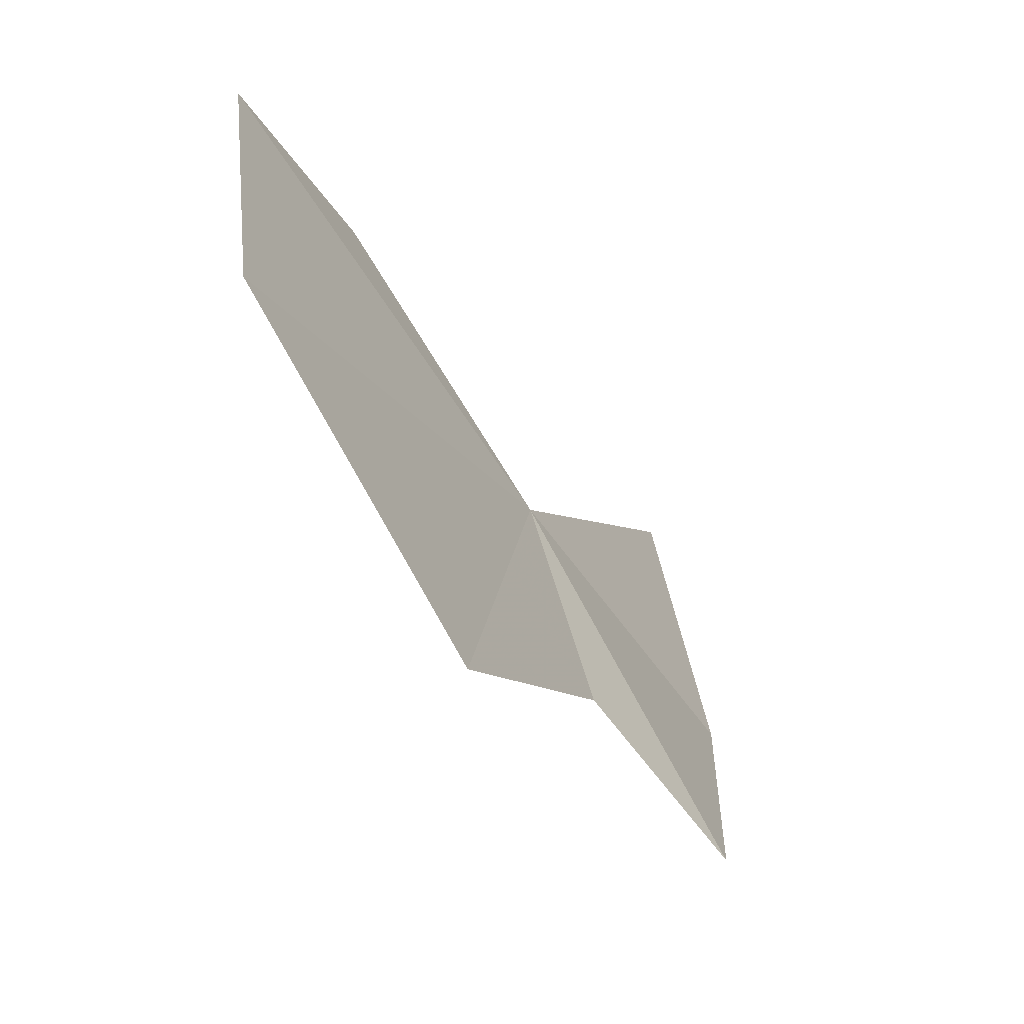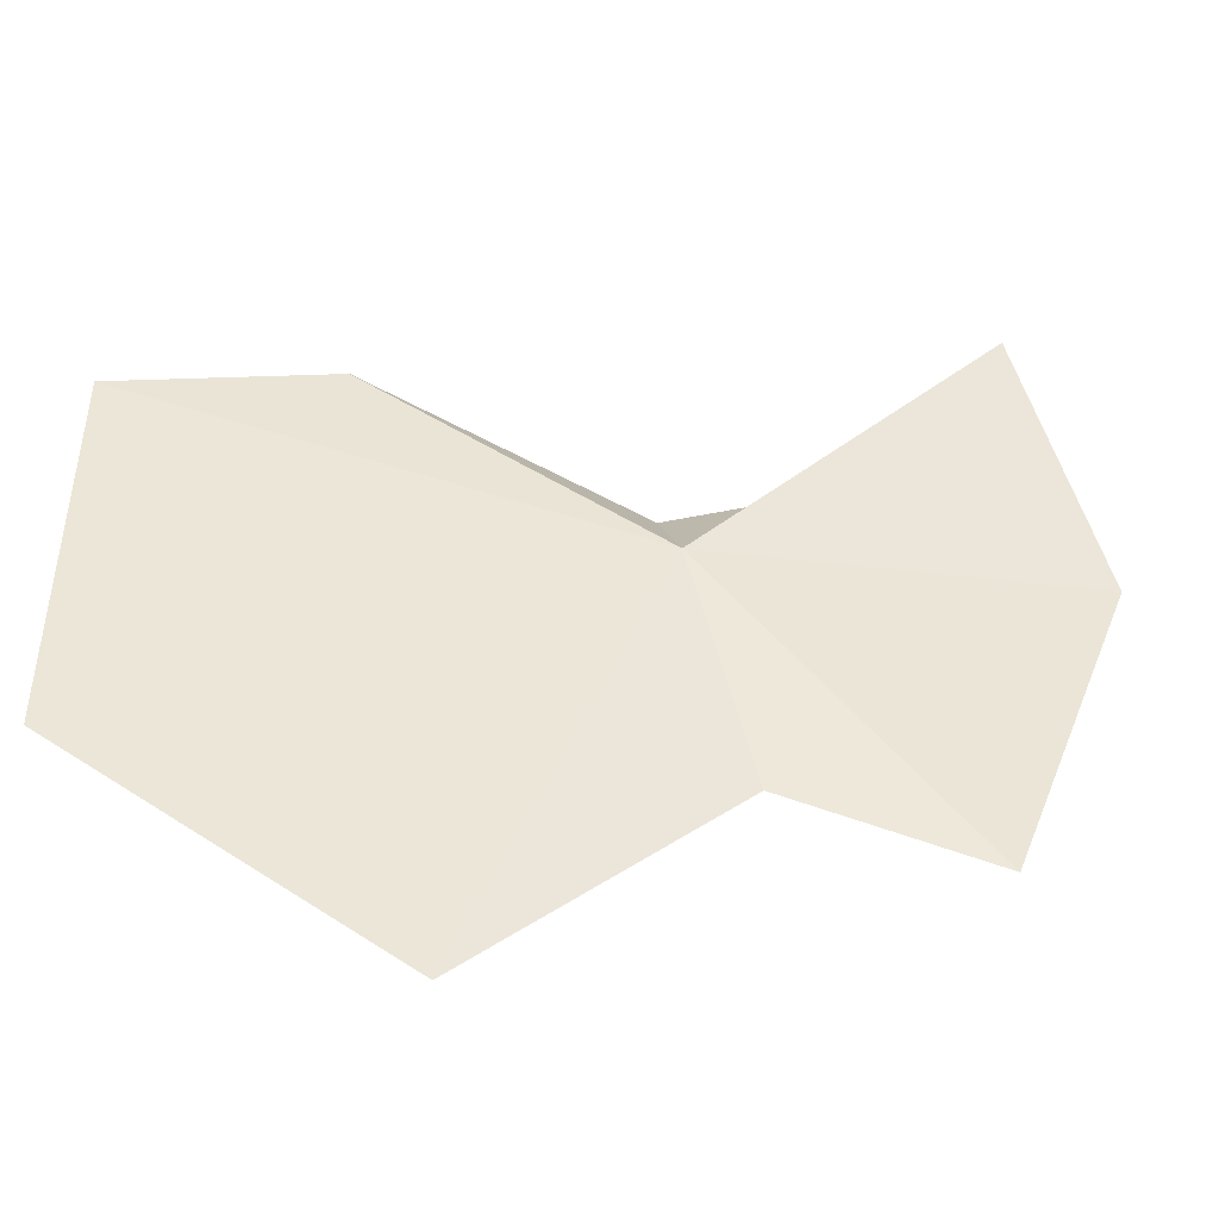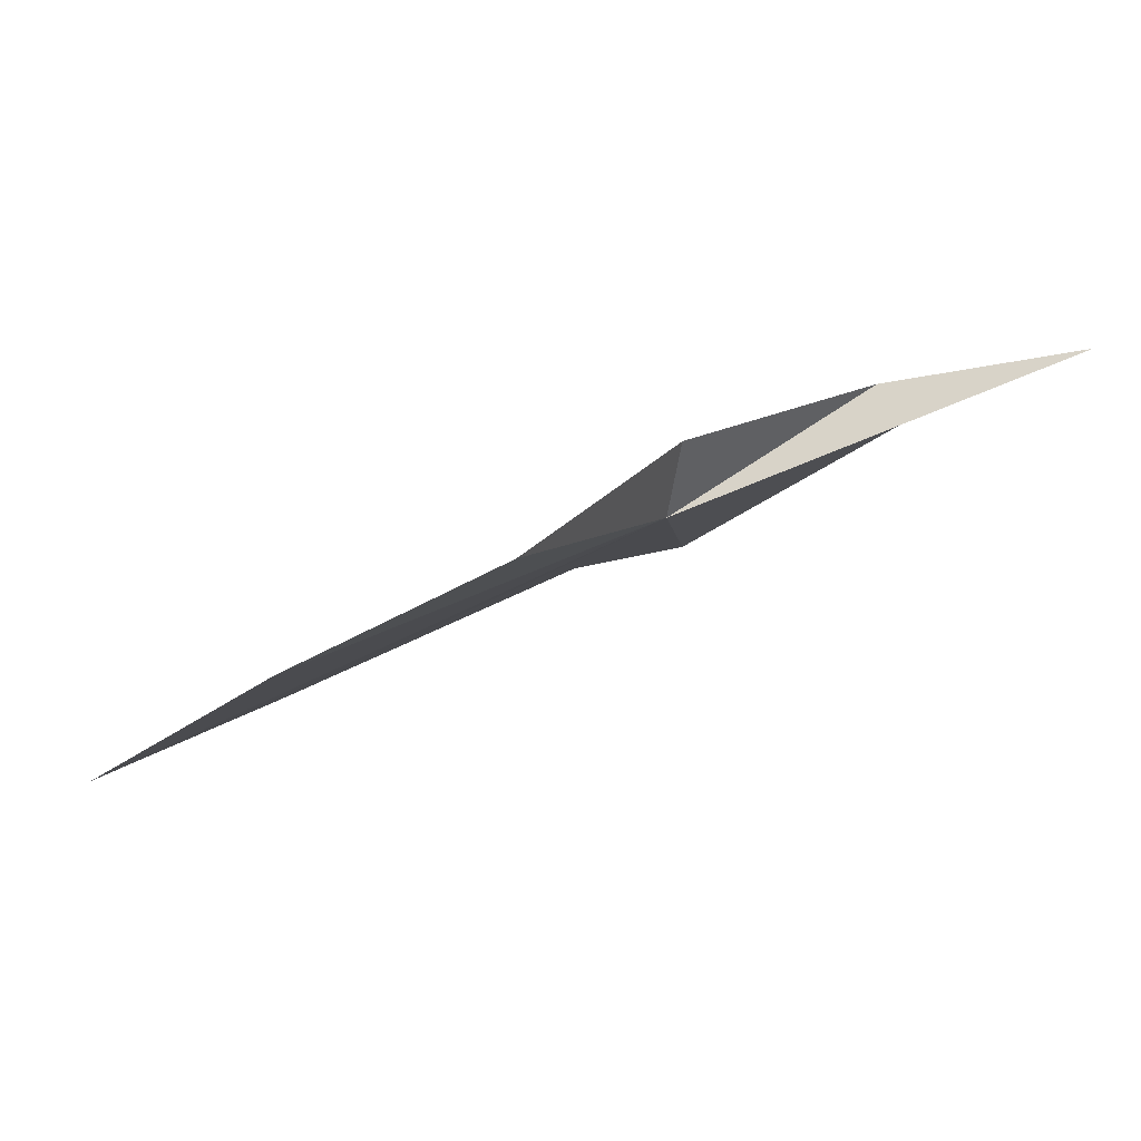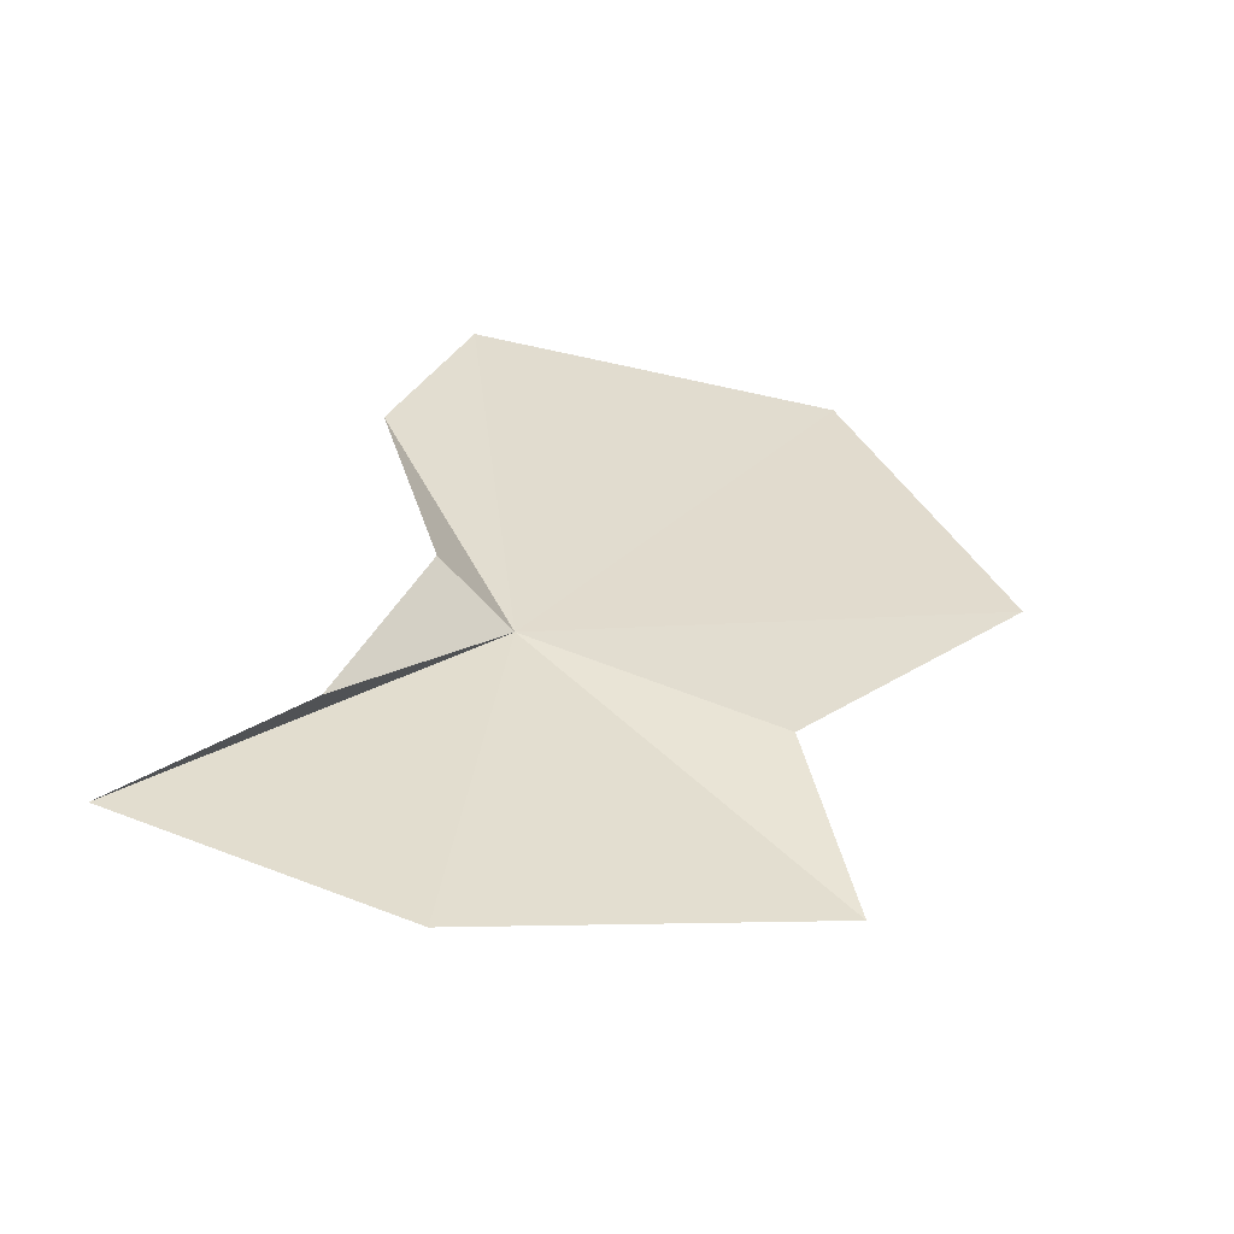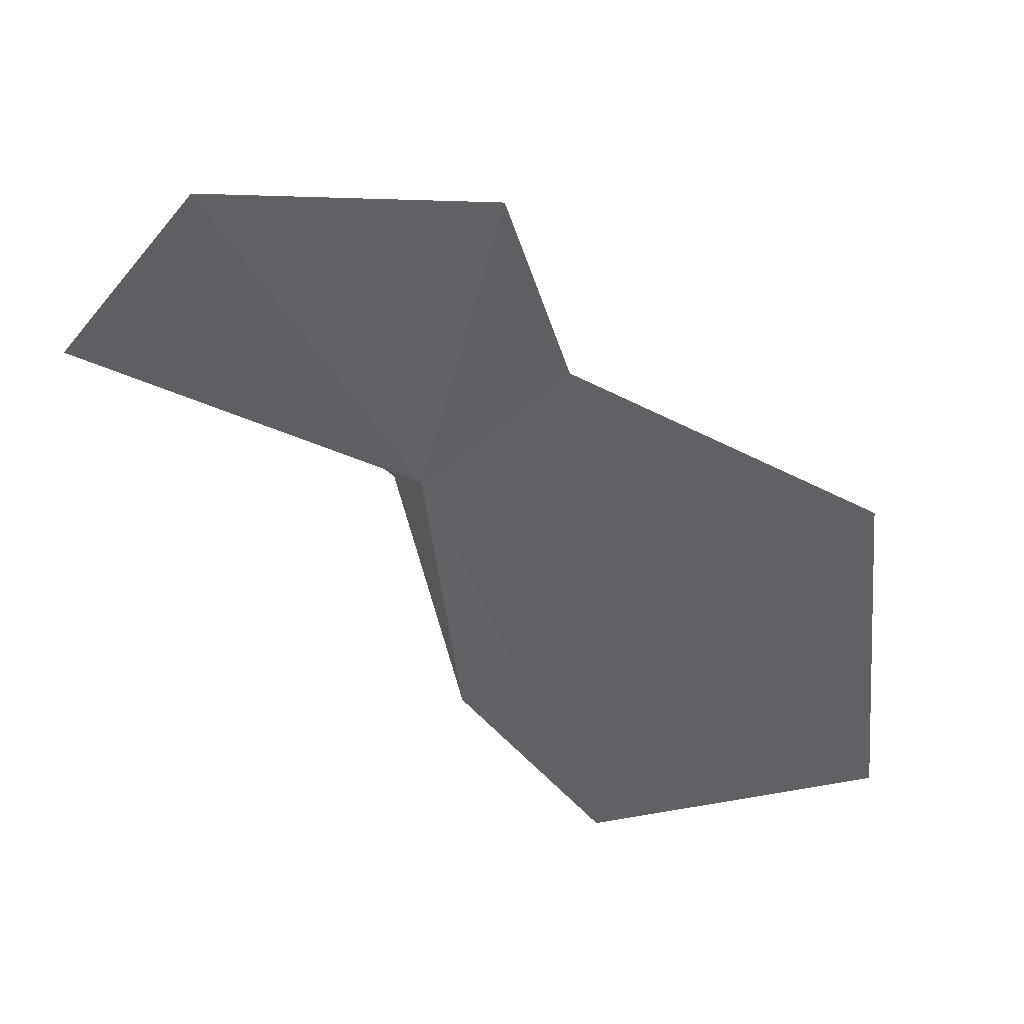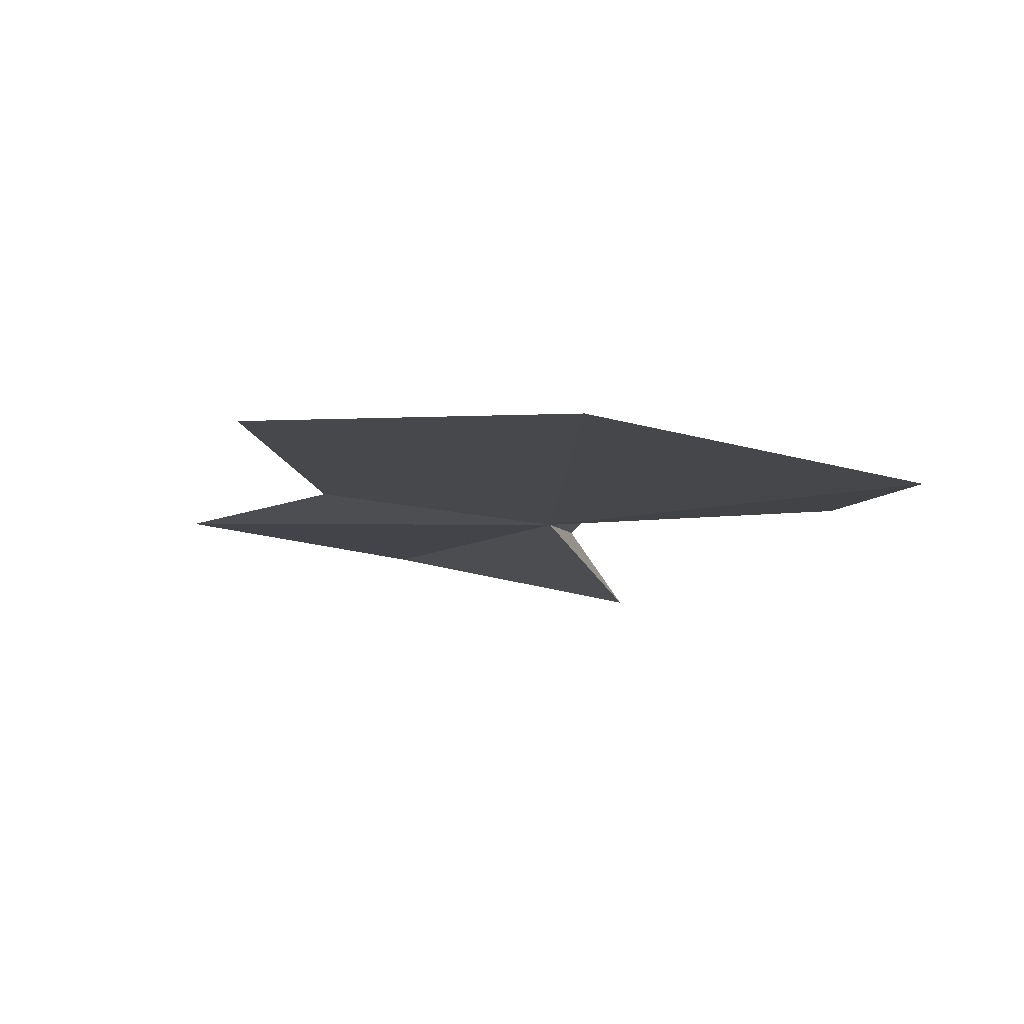
<metadata>
{"format":"obj","ext":"obj","renderer":"f3d","projection":"perspective","resolution":1024,"background":"white","views":[{"elev":-49.6,"azim":145.4,"up":"+Y"},{"elev":-32.6,"azim":-167.7,"up":"+Y"},{"elev":-8.8,"azim":145.7,"up":"+Z"},{"elev":57.6,"azim":-83.3,"up":"+Z"},{"elev":-34.7,"azim":-52.0,"up":"+Z"},{"elev":-35.0,"azim":58.6,"up":"+Z"}]}
</metadata>
<code>
v 2.886 1.496 2.301
v 2.747 1.613 2.415
v 2.915 1.559 2.354
v 2.558 1.504 2.448
v 2.652 1.209 2.337
v 2.827 1.272 2.292
v 3.035 1.089 2.173
v 3.31 1.599 2.13
v 3.304 1.261 2.074
v 2.633 1.755 2.432
v 3.137 1.648 2.223
f 1 3 2
f 1 4 5
f 1 6 7
f 1 9 8
f 1 2 10
f 1 7 9
f 1 10 4
f 1 5 6
f 1 11 3
f 1 8 11

</code>
